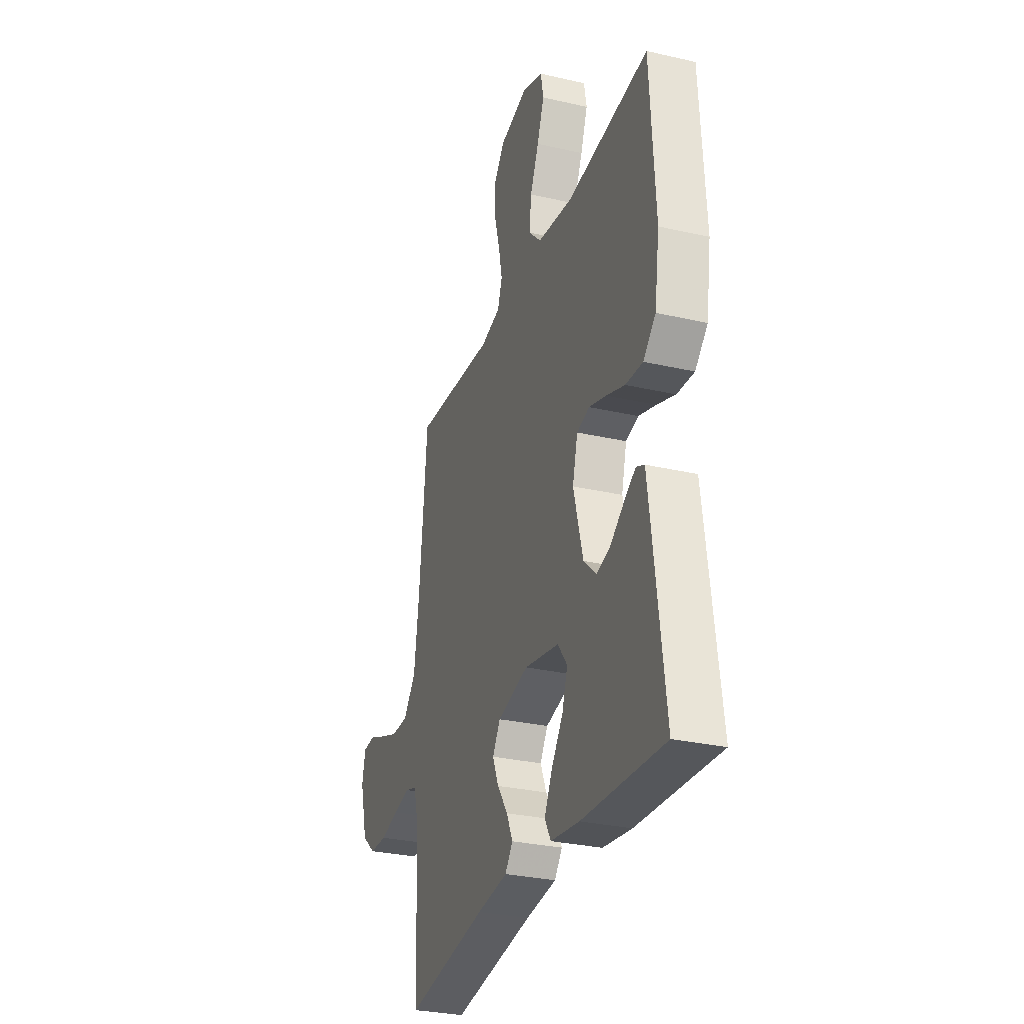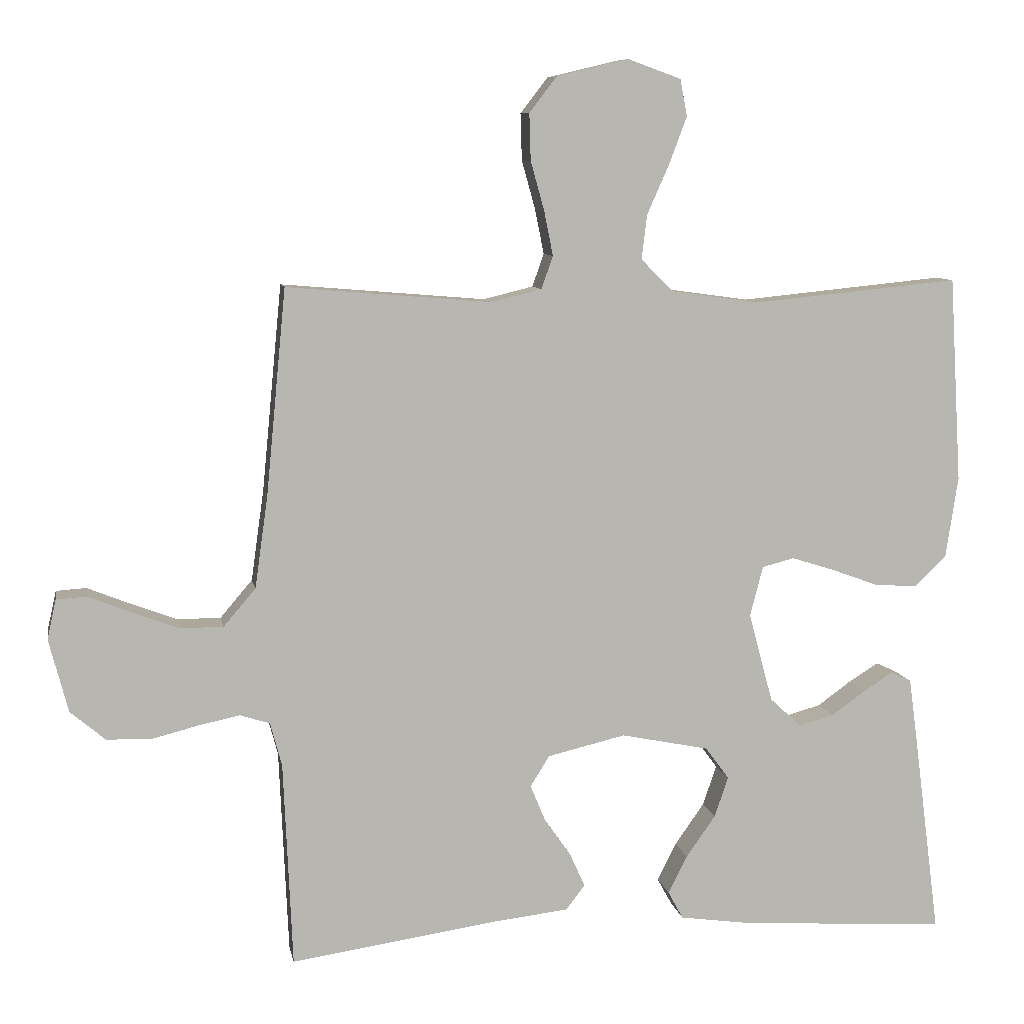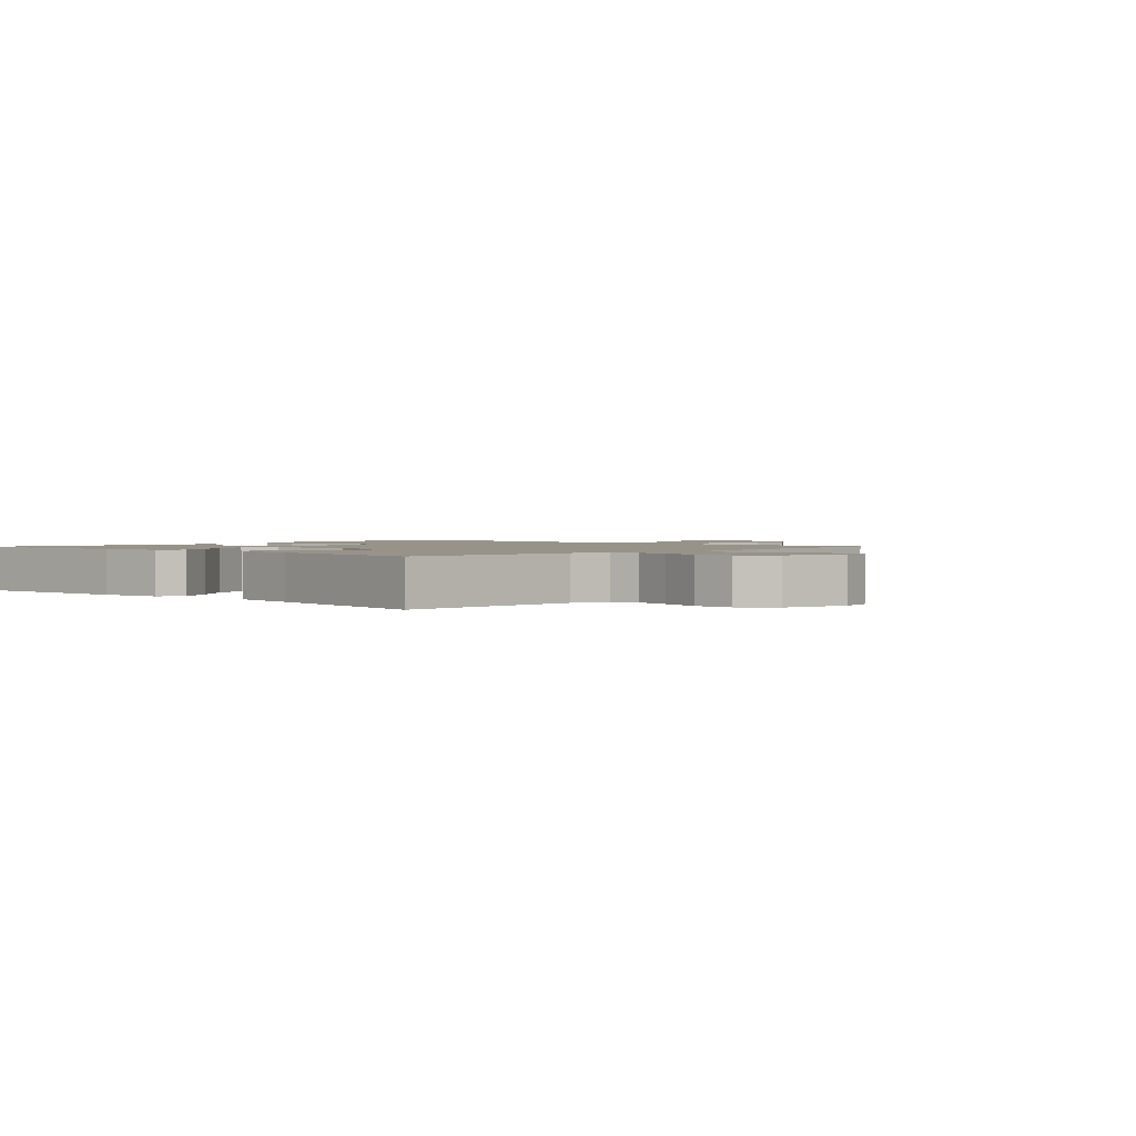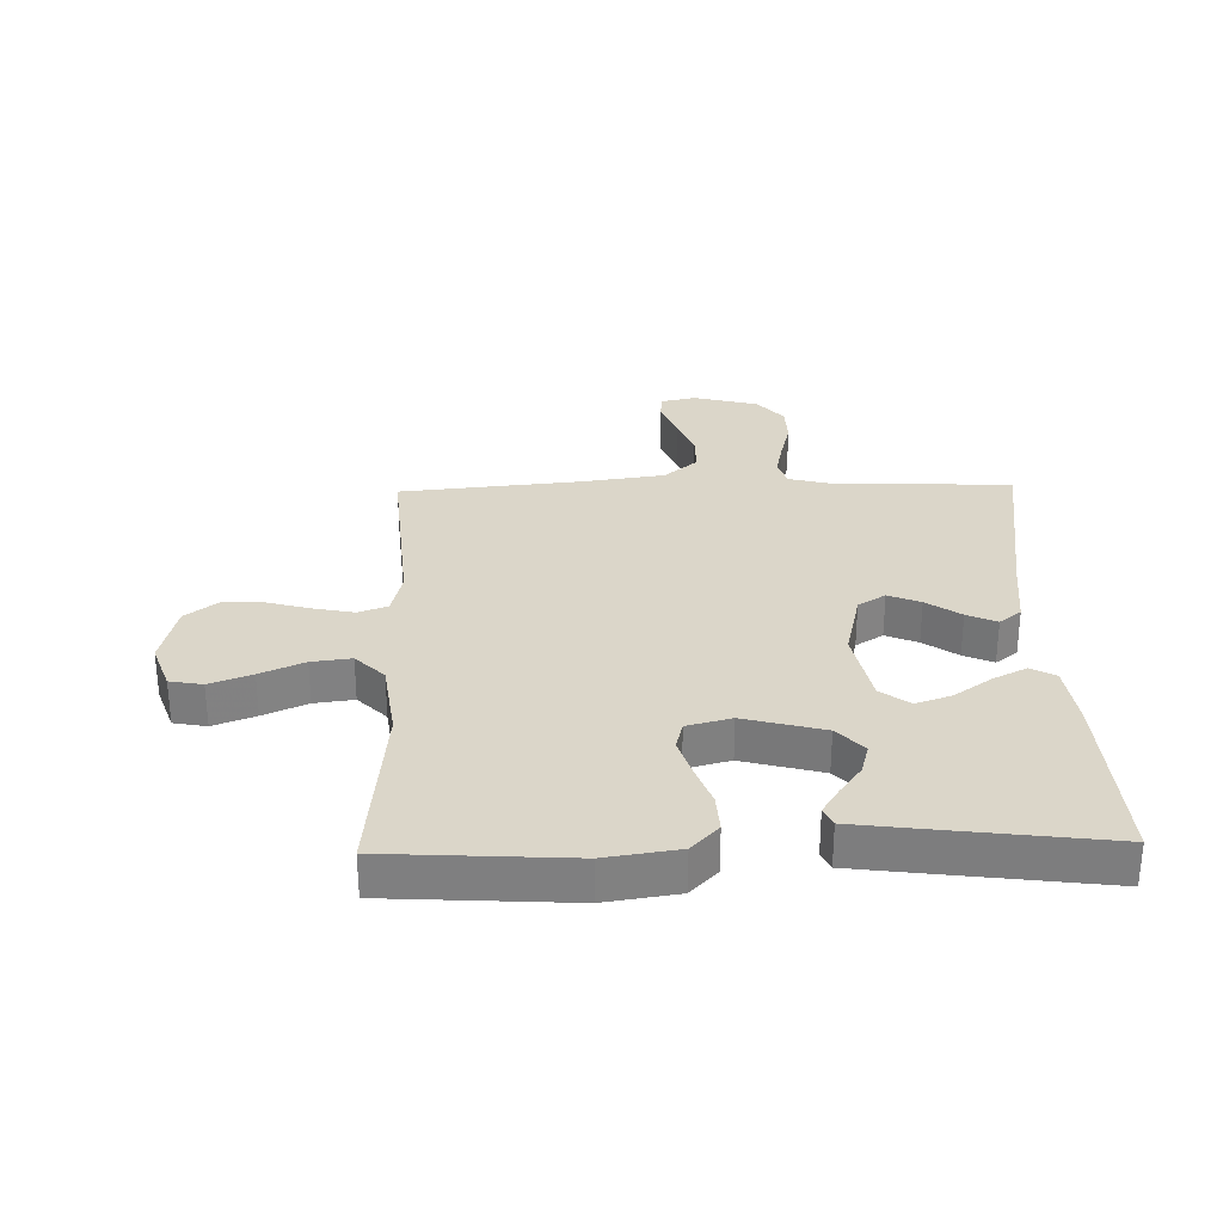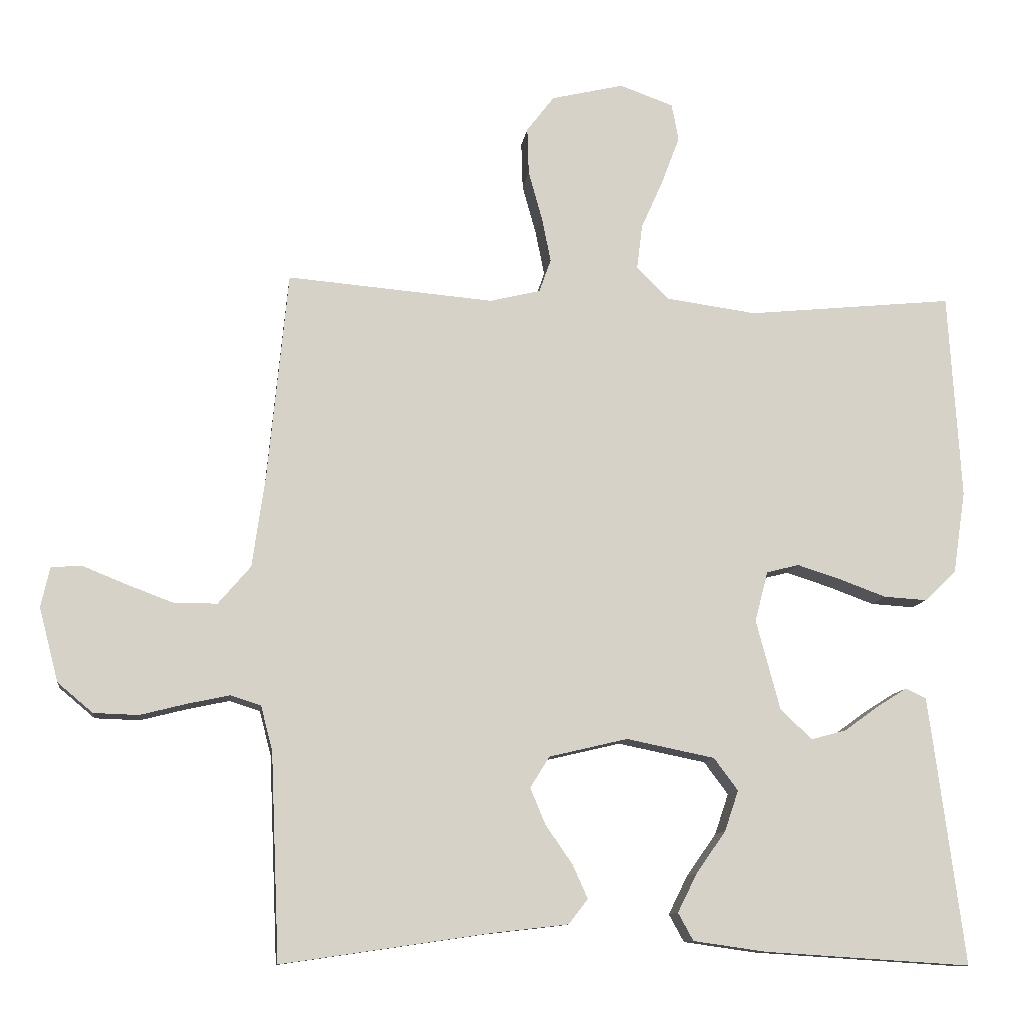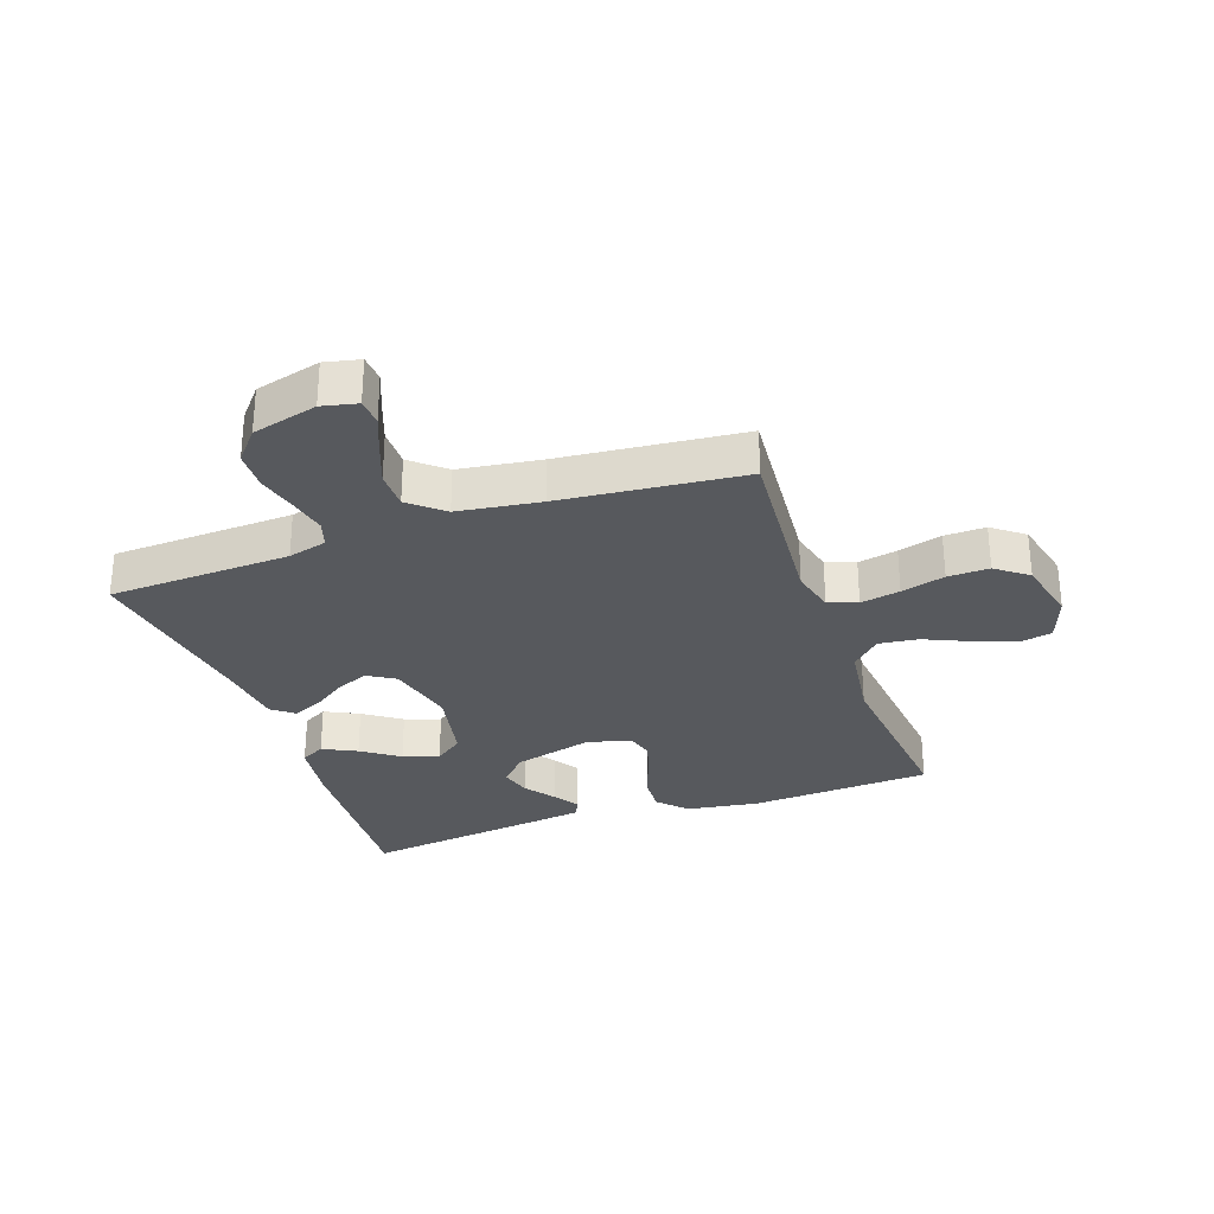
<metadata>
{"format":"obj","ext":"obj","renderer":"f3d","projection":"perspective","resolution":1024,"background":"white","views":[{"elev":-29.8,"azim":71.4,"up":"+Z"},{"elev":8.5,"azim":-10.3,"up":"+Z"},{"elev":1.6,"azim":-136.3,"up":"+Y"},{"elev":30.0,"azim":88.6,"up":"+Y"},{"elev":-11.0,"azim":-7.3,"up":"+Z"},{"elev":-29.6,"azim":-70.7,"up":"+Y"}]}
</metadata>
<code>
v -0.5 0.07 -0.5
v -0.513 0.07 -0.2
v -0.53 0.07 -0.136
v -0.574 0.07 -0.122
v -0.635 0.07 -0.135
v -0.702 0.07 -0.152
v -0.767 0.07 -0.15
v -0.818 0.07 -0.107
v -0.846 0.07 0
v -0.833 0.07 0.058
v -0.789 0.07 0.061
v -0.727 0.07 0.036
v -0.658 0.07 0.01
v -0.595 0.07 0.01
v -0.548 0.07 0.065
v -0.529 0.07 0.2
v -0.5 0.07 0.5
v -0.2 0.07 0.475
v -0.127 0.07 0.493
v -0.11 0.07 0.541
v -0.123 0.07 0.606
v -0.143 0.07 0.678
v -0.145 0.07 0.746
v -0.105 0.07 0.798
v 0 0.07 0.823
v 0.078 0.07 0.795
v 0.088 0.07 0.741
v 0.062 0.07 0.672
v 0.03 0.07 0.6
v 0.022 0.07 0.535
v 0.069 0.07 0.488
v 0.2 0.07 0.47
v 0.5 0.07 0.5
v 0.518 0.07 0.2
v 0.5 0.07 0.08
v 0.454 0.07 0.036
v 0.391 0.07 0.04
v 0.323 0.07 0.065
v 0.26 0.07 0.085
v 0.213 0.07 0.073
v 0.194 0.07 0
v 0.229 0.07 -0.131
v 0.275 0.07 -0.174
v 0.326 0.07 -0.16
v 0.376 0.07 -0.124
v 0.419 0.07 -0.097
v 0.449 0.07 -0.111
v 0.461 0.07 -0.2
v 0.5 0.07 -0.5
v 0.2 0.07 -0.481
v 0.094 0.07 -0.466
v 0.072 0.07 -0.426
v 0.1 0.07 -0.37
v 0.143 0.07 -0.309
v 0.163 0.07 -0.25
v 0.128 0.07 -0.203
v 0 0.07 -0.177
v -0.114 0.07 -0.204
v -0.142 0.07 -0.249
v -0.12 0.07 -0.302
v -0.081 0.07 -0.358
v -0.059 0.07 -0.407
v -0.087 0.07 -0.443
v -0.2 0.07 -0.456
v -0.5 0 -0.5
v -0.513 0 -0.2
v -0.53 0 -0.136
v -0.574 0 -0.122
v -0.635 0 -0.135
v -0.702 0 -0.152
v -0.767 0 -0.15
v -0.818 0 -0.107
v -0.846 0 0
v -0.833 0 0.058
v -0.789 0 0.061
v -0.727 0 0.036
v -0.658 0 0.01
v -0.595 0 0.01
v -0.548 0 0.065
v -0.529 0 0.2
v -0.5 0 0.5
v -0.2 0 0.475
v -0.127 0 0.493
v -0.11 0 0.541
v -0.123 0 0.606
v -0.143 0 0.678
v -0.145 0 0.746
v -0.105 0 0.798
v 0 0 0.823
v 0.078 0 0.795
v 0.088 0 0.741
v 0.062 0 0.672
v 0.03 0 0.6
v 0.022 0 0.535
v 0.069 0 0.488
v 0.2 0 0.47
v 0.5 0 0.5
v 0.518 0 0.2
v 0.5 0 0.08
v 0.454 0 0.036
v 0.391 0 0.04
v 0.323 0 0.065
v 0.26 0 0.085
v 0.213 0 0.073
v 0.194 0 0
v 0.229 0 -0.131
v 0.275 0 -0.174
v 0.326 0 -0.16
v 0.376 0 -0.124
v 0.419 0 -0.097
v 0.449 0 -0.111
v 0.461 0 -0.2
v 0.5 0 -0.5
v 0.2 0 -0.481
v 0.094 0 -0.466
v 0.072 0 -0.426
v 0.1 0 -0.37
v 0.143 0 -0.309
v 0.163 0 -0.25
v 0.128 0 -0.203
v 0 0 -0.177
v -0.114 0 -0.204
v -0.142 0 -0.249
v -0.12 0 -0.302
v -0.081 0 -0.358
v -0.059 0 -0.407
v -0.087 0 -0.443
v -0.2 0 -0.456
f 62 63 64
f 61 62 64
f 60 61 64
f 64 1 2
f 60 64 2
f 59 60 2
f 58 59 2 3
f 57 58 3 4
f 52 53 54
f 51 52 54
f 50 51 54
f 49 50 54
f 48 49 54
f 47 48 54
f 46 47 54
f 45 46 54
f 44 45 54
f 43 44 54 55
f 42 43 55 56
f 36 37 38
f 35 36 38
f 34 35 38
f 33 34 38
f 32 33 38
f 31 32 38 39
f 30 31 39 40
f 27 28 29
f 26 27 29
f 25 26 29
f 24 25 29
f 23 24 29
f 22 23 29
f 21 22 29
f 20 21 29 30
f 30 40 41
f 20 30 41
f 19 20 41
f 16 17 18
f 42 56 57
f 41 42 57
f 19 41 57
f 18 19 57
f 16 18 57
f 15 16 57
f 10 11 12
f 9 10 12
f 8 9 12
f 7 8 12
f 6 7 12
f 5 6 12
f 14 15 57 4
f 4 5 12 13
f 4 13 14
f 128 127 126
f 128 126 125
f 128 125 124
f 66 65 128
f 66 128 124
f 66 124 123
f 67 66 123 122
f 68 67 122 121
f 118 117 116
f 118 116 115
f 118 115 114
f 118 114 113
f 118 113 112
f 118 112 111
f 118 111 110
f 118 110 109
f 118 109 108
f 119 118 108 107
f 120 119 107 106
f 102 101 100
f 102 100 99
f 102 99 98
f 102 98 97
f 102 97 96
f 103 102 96 95
f 104 103 95 94
f 93 92 91
f 93 91 90
f 93 90 89
f 93 89 88
f 93 88 87
f 93 87 86
f 93 86 85
f 94 93 85 84
f 105 104 94
f 105 94 84
f 105 84 83
f 82 81 80
f 121 120 106
f 121 106 105
f 121 105 83
f 121 83 82
f 121 82 80
f 121 80 79
f 76 75 74
f 76 74 73
f 76 73 72
f 76 72 71
f 76 71 70
f 76 70 69
f 68 121 79 78
f 77 76 69 68
f 78 77 68
f 1 65 66 2
f 2 66 67 3
f 3 67 68 4
f 4 68 69 5
f 5 69 70 6
f 6 70 71 7
f 7 71 72 8
f 8 72 73 9
f 9 73 74 10
f 10 74 75 11
f 11 75 76 12
f 12 76 77 13
f 13 77 78 14
f 14 78 79 15
f 15 79 80 16
f 16 80 81 17
f 17 81 82 18
f 18 82 83 19
f 19 83 84 20
f 20 84 85 21
f 21 85 86 22
f 22 86 87 23
f 23 87 88 24
f 24 88 89 25
f 25 89 90 26
f 26 90 91 27
f 27 91 92 28
f 28 92 93 29
f 29 93 94 30
f 30 94 95 31
f 31 95 96 32
f 32 96 97 33
f 33 97 98 34
f 34 98 99 35
f 35 99 100 36
f 36 100 101 37
f 37 101 102 38
f 38 102 103 39
f 39 103 104 40
f 40 104 105 41
f 41 105 106 42
f 42 106 107 43
f 43 107 108 44
f 44 108 109 45
f 45 109 110 46
f 46 110 111 47
f 47 111 112 48
f 48 112 113 49
f 49 113 114 50
f 50 114 115 51
f 51 115 116 52
f 52 116 117 53
f 53 117 118 54
f 54 118 119 55
f 55 119 120 56
f 56 120 121 57
f 57 121 122 58
f 58 122 123 59
f 59 123 124 60
f 60 124 125 61
f 61 125 126 62
f 62 126 127 63
f 63 127 128 64
f 64 128 65 1

</code>
